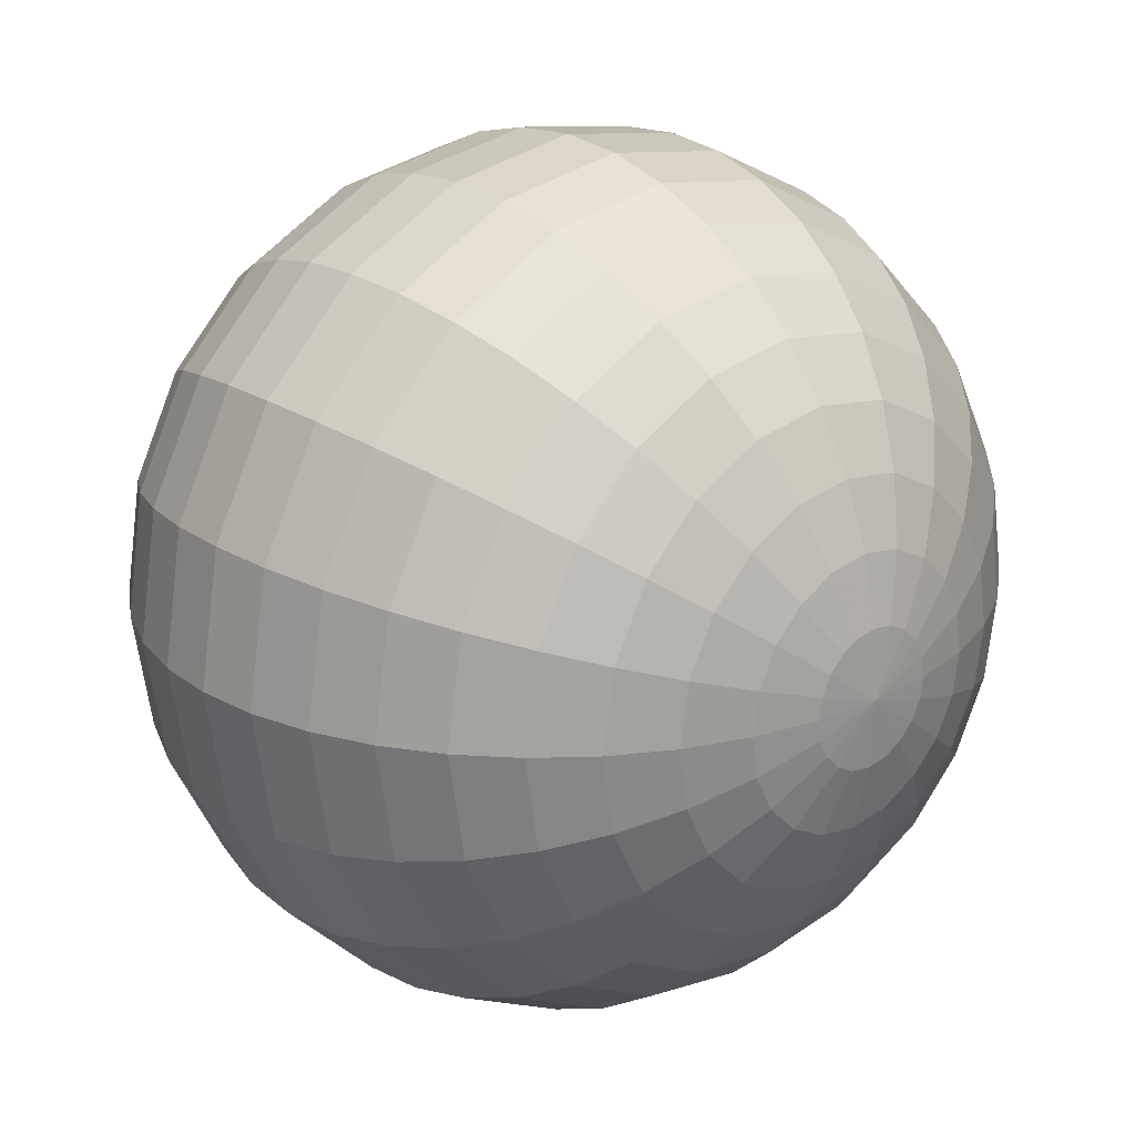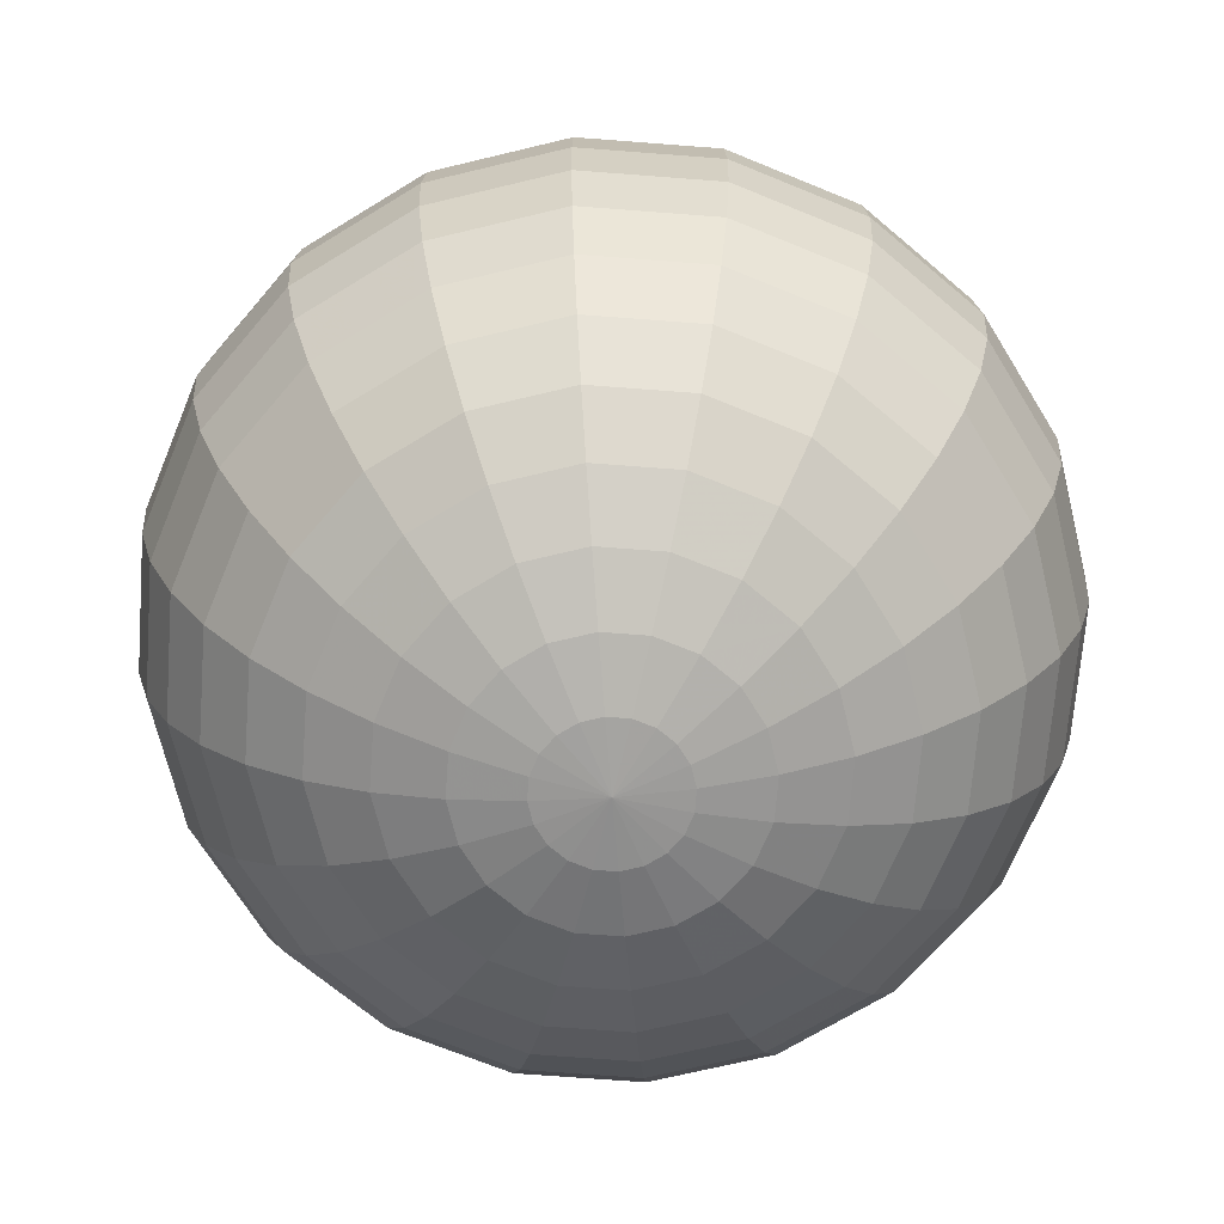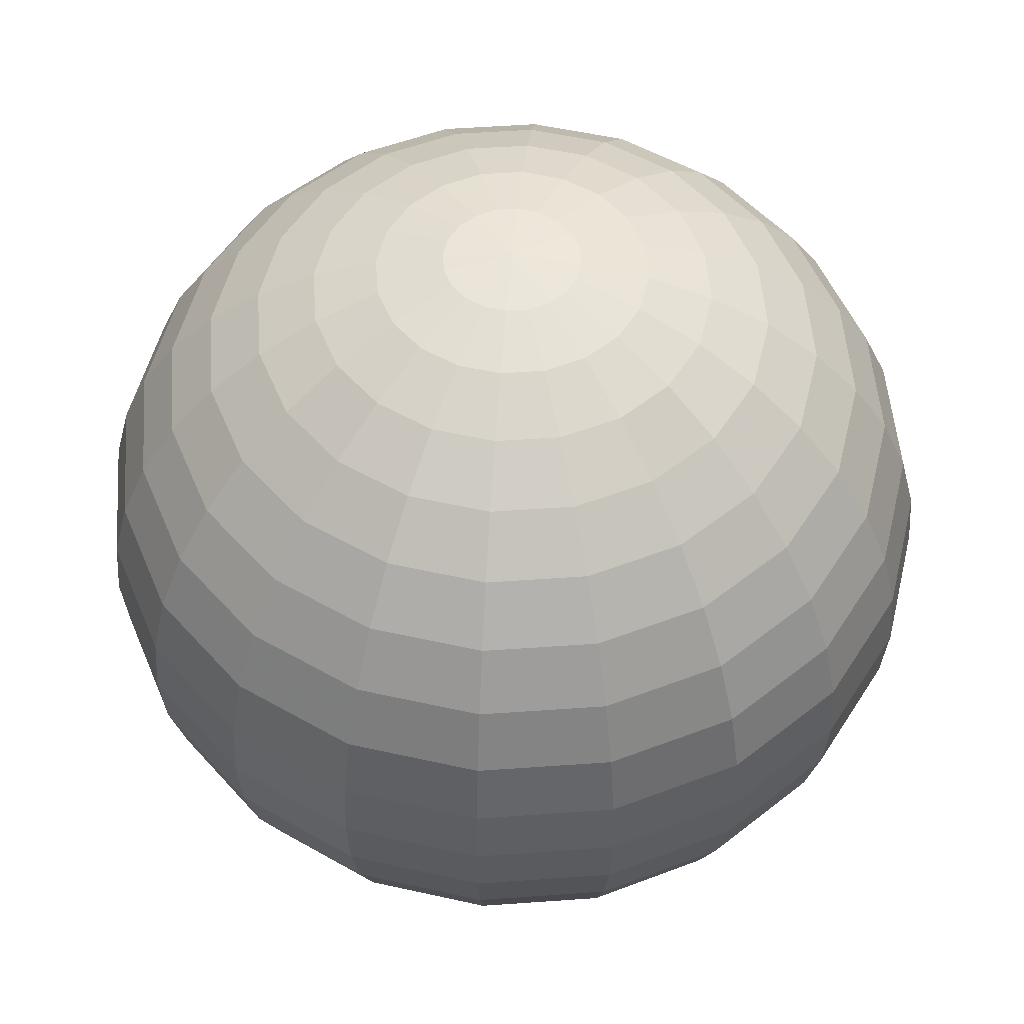
<metadata>
{"format":"obj","ext":"obj","renderer":"f3d","projection":"perspective","resolution":1024,"background":"white","views":[{"elev":22.6,"azim":-41.7,"up":"+Z"},{"elev":-68.9,"azim":76.6,"up":"+Y"},{"elev":52.5,"azim":94.6,"up":"+Y"}]}
</metadata>
<code>
v 0.1539 3.823 -0.05
v 0.1309 3.823 -0.0951
v 0.0951 3.823 -0.1309
v 0.05 3.823 -0.1539
v 0 3.823 -0.1618
v -0.05 3.823 -0.1539
v -0.0951 3.823 -0.1309
v -0.1309 3.823 -0.0951
v -0.1539 3.823 -0.05
v -0.1618 3.823 0
v -0.1539 3.823 0.05
v -0.1309 3.823 0.0951
v -0.0951 3.823 0.1309
v -0.05 3.823 0.1539
v -0 3.823 0.1618
v 0.05 3.823 0.1539
v 0.0951 3.823 0.1309
v 0.1309 3.823 0.0951
v 0.1539 3.823 0.05
v 0.1618 3.823 0
v 0.304 3.859 -0.09876
v 0.2586 3.859 -0.1879
v 0.1879 3.859 -0.2586
v 0.09876 3.859 -0.304
v 0 3.859 -0.3196
v -0.09876 3.859 -0.304
v -0.1879 3.859 -0.2586
v -0.2586 3.859 -0.1879
v -0.304 3.859 -0.09876
v -0.3196 3.859 0
v -0.304 3.859 0.09876
v -0.2586 3.859 0.1879
v -0.1879 3.859 0.2586
v -0.09876 3.859 0.304
v -0 3.859 0.3196
v 0.09876 3.859 0.304
v 0.1879 3.859 0.2586
v 0.2586 3.859 0.1879
v 0.304 3.859 0.09876
v 0.3196 3.859 0
v 0.4466 3.918 -0.1451
v 0.3799 3.918 -0.276
v 0.276 3.918 -0.3799
v 0.1451 3.918 -0.4466
v 0 3.918 -0.4695
v -0.1451 3.918 -0.4466
v -0.276 3.918 -0.3799
v -0.3799 3.918 -0.276
v -0.4466 3.918 -0.1451
v -0.4695 3.918 0
v -0.4466 3.918 0.1451
v -0.3799 3.918 0.276
v -0.276 3.918 0.3799
v -0.1451 3.918 0.4466
v -0 3.918 0.4695
v 0.1451 3.918 0.4466
v 0.276 3.918 0.3799
v 0.3799 3.918 0.276
v 0.4466 3.918 0.1451
v 0.4695 3.918 0
v 0.5782 3.998 -0.1879
v 0.4918 3.998 -0.3573
v 0.3573 3.998 -0.4918
v 0.1879 3.998 -0.5782
v 0 3.998 -0.6079
v -0.1879 3.998 -0.5782
v -0.3573 3.998 -0.4918
v -0.4918 3.998 -0.3573
v -0.5782 3.998 -0.1879
v -0.6079 3.998 0
v -0.5782 3.998 0.1879
v -0.4918 3.998 0.3573
v -0.3573 3.998 0.4918
v -0.1879 3.998 0.5782
v -0 3.998 0.6079
v 0.1879 3.998 0.5782
v 0.3573 3.998 0.4918
v 0.4918 3.998 0.3573
v 0.5782 3.998 0.1879
v 0.6079 3.998 0
v 0.6955 4.098 -0.226
v 0.5917 4.098 -0.4299
v 0.4299 4.098 -0.5917
v 0.226 4.098 -0.6955
v 0 4.098 -0.7313
v -0.226 4.098 -0.6955
v -0.4299 4.098 -0.5917
v -0.5917 4.098 -0.4299
v -0.6955 4.098 -0.226
v -0.7313 4.098 0
v -0.6955 4.098 0.226
v -0.5917 4.098 0.4299
v -0.4299 4.098 0.5917
v -0.226 4.098 0.6955
v -0 4.098 0.7313
v 0.226 4.098 0.6955
v 0.4299 4.098 0.5917
v 0.5917 4.098 0.4299
v 0.6955 4.098 0.226
v 0.7313 4.098 0
v 0.7958 4.214 -0.2586
v 0.6769 4.214 -0.4918
v 0.4918 4.214 -0.6769
v 0.2586 4.214 -0.7958
v 0 4.214 -0.8367
v -0.2586 4.214 -0.7958
v -0.4918 4.214 -0.6769
v -0.6769 4.214 -0.4918
v -0.7958 4.214 -0.2586
v -0.8367 4.214 0
v -0.7958 4.214 0.2586
v -0.6769 4.214 0.4918
v -0.4918 4.214 0.6769
v -0.2586 4.214 0.7958
v -0 4.214 0.8367
v 0.2586 4.214 0.7958
v 0.4918 4.214 0.6769
v 0.6769 4.214 0.4918
v 0.7958 4.214 0.2586
v 0.8367 4.214 0
v 0.8764 4.345 -0.2848
v 0.7455 4.345 -0.5417
v 0.5417 4.345 -0.7455
v 0.2848 4.345 -0.8764
v 0 4.345 -0.9215
v -0.2848 4.345 -0.8764
v -0.5417 4.345 -0.7455
v -0.7455 4.345 -0.5417
v -0.8764 4.345 -0.2848
v -0.9215 4.345 0
v -0.8764 4.345 0.2848
v -0.7455 4.345 0.5417
v -0.5417 4.345 0.7455
v -0.2848 4.345 0.8764
v -0 4.345 0.9215
v 0.2848 4.345 0.8764
v 0.5417 4.345 0.7455
v 0.7455 4.345 0.5417
v 0.8764 4.345 0.2848
v 0.9215 4.345 0
v 0.9355 4.487 -0.304
v 0.7958 4.487 -0.5782
v 0.5782 4.487 -0.7958
v 0.304 4.487 -0.9355
v 0 4.487 -0.9836
v -0.304 4.487 -0.9355
v -0.5782 4.487 -0.7958
v -0.7958 4.487 -0.5782
v -0.9355 4.487 -0.304
v -0.9836 4.487 0
v -0.9355 4.487 0.304
v -0.7958 4.487 0.5782
v -0.5782 4.487 0.7958
v -0.304 4.487 0.9355
v -0 4.487 0.9836
v 0.304 4.487 0.9355
v 0.5782 4.487 0.7958
v 0.7958 4.487 0.5782
v 0.9355 4.487 0.304
v 0.9836 4.487 0
v 0.9715 4.636 -0.3157
v 0.8264 4.636 -0.6004
v 0.6004 4.636 -0.8264
v 0.3157 4.636 -0.9715
v 0 4.636 -1.022
v -0.3157 4.636 -0.9715
v -0.6004 4.636 -0.8264
v -0.8264 4.636 -0.6004
v -0.9715 4.636 -0.3157
v -1.022 4.636 0
v -0.9715 4.636 0.3157
v -0.8264 4.636 0.6004
v -0.6004 4.636 0.8264
v -0.3157 4.636 0.9715
v -0 4.636 1.022
v 0.3157 4.636 0.9715
v 0.6004 4.636 0.8264
v 0.8264 4.636 0.6004
v 0.9715 4.636 0.3157
v 1.022 4.636 0
v 0.9836 4.789 -0.3196
v 0.8367 4.789 -0.6079
v 0.6079 4.789 -0.8367
v 0.3196 4.789 -0.9836
v 0 4.789 -1.034
v -0.3196 4.789 -0.9836
v -0.6079 4.789 -0.8367
v -0.8367 4.789 -0.6079
v -0.9836 4.789 -0.3196
v -1.034 4.789 0
v -0.9836 4.789 0.3196
v -0.8367 4.789 0.6079
v -0.6079 4.789 0.8367
v -0.3196 4.789 0.9836
v -0 4.789 1.034
v 0.3196 4.789 0.9836
v 0.6079 4.789 0.8367
v 0.8367 4.789 0.6079
v 0.9836 4.789 0.3196
v 1.034 4.789 0
v 0.9715 4.941 -0.3157
v 0.8264 4.941 -0.6004
v 0.6004 4.941 -0.8264
v 0.3157 4.941 -0.9715
v 0 4.941 -1.022
v -0.3157 4.941 -0.9715
v -0.6004 4.941 -0.8264
v -0.8264 4.941 -0.6004
v -0.9715 4.941 -0.3157
v -1.022 4.941 0
v -0.9715 4.941 0.3157
v -0.8264 4.941 0.6004
v -0.6004 4.941 0.8264
v -0.3157 4.941 0.9715
v -0 4.941 1.022
v 0.3157 4.941 0.9715
v 0.6004 4.941 0.8264
v 0.8264 4.941 0.6004
v 0.9715 4.941 0.3157
v 1.022 4.941 0
v 0.9355 5.091 -0.304
v 0.7958 5.091 -0.5782
v 0.5782 5.091 -0.7958
v 0.304 5.091 -0.9355
v 0 5.091 -0.9836
v -0.304 5.091 -0.9355
v -0.5782 5.091 -0.7958
v -0.7958 5.091 -0.5782
v -0.9355 5.091 -0.304
v -0.9836 5.091 0
v -0.9355 5.091 0.304
v -0.7958 5.091 0.5782
v -0.5782 5.091 0.7958
v -0.304 5.091 0.9355
v -0 5.091 0.9836
v 0.304 5.091 0.9355
v 0.5782 5.091 0.7958
v 0.7958 5.091 0.5782
v 0.9355 5.091 0.304
v 0.9836 5.091 0
v 0.8764 5.232 -0.2848
v 0.7455 5.232 -0.5417
v 0.5417 5.232 -0.7455
v 0.2848 5.232 -0.8764
v 0 5.232 -0.9215
v -0.2848 5.232 -0.8764
v -0.5417 5.232 -0.7455
v -0.7455 5.232 -0.5417
v -0.8764 5.232 -0.2848
v -0.9215 5.232 0
v -0.8764 5.232 0.2848
v -0.7455 5.232 0.5417
v -0.5417 5.232 0.7455
v -0.2848 5.232 0.8764
v -0 5.232 0.9215
v 0.2848 5.232 0.8764
v 0.5417 5.232 0.7455
v 0.7455 5.232 0.5417
v 0.8764 5.232 0.2848
v 0.9215 5.232 0
v 0.7958 5.363 -0.2586
v 0.6769 5.363 -0.4918
v 0.4918 5.363 -0.6769
v 0.2586 5.363 -0.7958
v 0 5.363 -0.8367
v -0.2586 5.363 -0.7958
v -0.4918 5.363 -0.6769
v -0.6769 5.363 -0.4918
v -0.7958 5.363 -0.2586
v -0.8367 5.363 0
v -0.7958 5.363 0.2586
v -0.6769 5.363 0.4918
v -0.4918 5.363 0.6769
v -0.2586 5.363 0.7958
v -0 5.363 0.8367
v 0.2586 5.363 0.7958
v 0.4918 5.363 0.6769
v 0.6769 5.363 0.4918
v 0.7958 5.363 0.2586
v 0.8367 5.363 0
v 0.6955 5.48 -0.226
v 0.5917 5.48 -0.4299
v 0.4299 5.48 -0.5917
v 0.226 5.48 -0.6955
v 0 5.48 -0.7313
v -0.226 5.48 -0.6955
v -0.4299 5.48 -0.5917
v -0.5917 5.48 -0.4299
v -0.6955 5.48 -0.226
v -0.7313 5.48 0
v -0.6955 5.48 0.226
v -0.5917 5.48 0.4299
v -0.4299 5.48 0.5917
v -0.226 5.48 0.6955
v -0 5.48 0.7313
v 0.226 5.48 0.6955
v 0.4299 5.48 0.5917
v 0.5917 5.48 0.4299
v 0.6955 5.48 0.226
v 0.7313 5.48 0
v 0.5782 5.579 -0.1879
v 0.4918 5.579 -0.3573
v 0.3573 5.579 -0.4918
v 0.1879 5.579 -0.5782
v 0 5.579 -0.6079
v -0.1879 5.579 -0.5782
v -0.3573 5.579 -0.4918
v -0.4918 5.579 -0.3573
v -0.5782 5.579 -0.1879
v -0.6079 5.579 0
v -0.5782 5.579 0.1879
v -0.4918 5.579 0.3573
v -0.3573 5.579 0.4918
v -0.1879 5.579 0.5782
v -0 5.579 0.6079
v 0.1879 5.579 0.5782
v 0.3573 5.579 0.4918
v 0.4918 5.579 0.3573
v 0.5782 5.579 0.1879
v 0.6079 5.579 0
v 0.4466 5.659 -0.1451
v 0.3799 5.659 -0.276
v 0.276 5.659 -0.3799
v 0.1451 5.659 -0.4466
v 0 5.659 -0.4695
v -0.1451 5.659 -0.4466
v -0.276 5.659 -0.3799
v -0.3799 5.659 -0.276
v -0.4466 5.659 -0.1451
v -0.4695 5.659 0
v -0.4466 5.659 0.1451
v -0.3799 5.659 0.276
v -0.276 5.659 0.3799
v -0.1451 5.659 0.4466
v -0 5.659 0.4695
v 0.1451 5.659 0.4466
v 0.276 5.659 0.3799
v 0.3799 5.659 0.276
v 0.4466 5.659 0.1451
v 0.4695 5.659 0
v 0.304 5.718 -0.09876
v 0.2586 5.718 -0.1879
v 0.1879 5.718 -0.2586
v 0.09876 5.718 -0.304
v 0 5.718 -0.3196
v -0.09876 5.718 -0.304
v -0.1879 5.718 -0.2586
v -0.2586 5.718 -0.1879
v -0.304 5.718 -0.09876
v -0.3196 5.718 0
v -0.304 5.718 0.09876
v -0.2586 5.718 0.1879
v -0.1879 5.718 0.2586
v -0.09876 5.718 0.304
v -0 5.718 0.3196
v 0.09876 5.718 0.304
v 0.1879 5.718 0.2586
v 0.2586 5.718 0.1879
v 0.304 5.718 0.09876
v 0.3196 5.718 0
v 0.1539 5.754 -0.05
v 0.1309 5.754 -0.0951
v 0.0951 5.754 -0.1309
v 0.05 5.754 -0.1539
v 0 5.754 -0.1618
v -0.05 5.754 -0.1539
v -0.0951 5.754 -0.1309
v -0.1309 5.754 -0.0951
v -0.1539 5.754 -0.05
v -0.1618 5.754 0
v -0.1539 5.754 0.05
v -0.1309 5.754 0.0951
v -0.0951 5.754 0.1309
v -0.05 5.754 0.1539
v -0 5.754 0.1618
v 0.05 5.754 0.1539
v 0.0951 5.754 0.1309
v 0.1309 5.754 0.0951
v 0.1539 5.754 0.05
v 0.1618 5.754 0
v 0 3.811 0
v 0 5.766 0
f 1 2 22 21
f 2 3 23 22
f 3 4 24 23
f 4 5 25 24
f 5 6 26 25
f 6 7 27 26
f 7 8 28 27
f 8 9 29 28
f 9 10 30 29
f 10 11 31 30
f 11 12 32 31
f 12 13 33 32
f 13 14 34 33
f 14 15 35 34
f 15 16 36 35
f 16 17 37 36
f 17 18 38 37
f 18 19 39 38
f 19 20 40 39
f 20 1 21 40
f 21 22 42 41
f 22 23 43 42
f 23 24 44 43
f 24 25 45 44
f 25 26 46 45
f 26 27 47 46
f 27 28 48 47
f 28 29 49 48
f 29 30 50 49
f 30 31 51 50
f 31 32 52 51
f 32 33 53 52
f 33 34 54 53
f 34 35 55 54
f 35 36 56 55
f 36 37 57 56
f 37 38 58 57
f 38 39 59 58
f 39 40 60 59
f 40 21 41 60
f 41 42 62 61
f 42 43 63 62
f 43 44 64 63
f 44 45 65 64
f 45 46 66 65
f 46 47 67 66
f 47 48 68 67
f 48 49 69 68
f 49 50 70 69
f 50 51 71 70
f 51 52 72 71
f 52 53 73 72
f 53 54 74 73
f 54 55 75 74
f 55 56 76 75
f 56 57 77 76
f 57 58 78 77
f 58 59 79 78
f 59 60 80 79
f 60 41 61 80
f 61 62 82 81
f 62 63 83 82
f 63 64 84 83
f 64 65 85 84
f 65 66 86 85
f 66 67 87 86
f 67 68 88 87
f 68 69 89 88
f 69 70 90 89
f 70 71 91 90
f 71 72 92 91
f 72 73 93 92
f 73 74 94 93
f 74 75 95 94
f 75 76 96 95
f 76 77 97 96
f 77 78 98 97
f 78 79 99 98
f 79 80 100 99
f 80 61 81 100
f 81 82 102 101
f 82 83 103 102
f 83 84 104 103
f 84 85 105 104
f 85 86 106 105
f 86 87 107 106
f 87 88 108 107
f 88 89 109 108
f 89 90 110 109
f 90 91 111 110
f 91 92 112 111
f 92 93 113 112
f 93 94 114 113
f 94 95 115 114
f 95 96 116 115
f 96 97 117 116
f 97 98 118 117
f 98 99 119 118
f 99 100 120 119
f 100 81 101 120
f 101 102 122 121
f 102 103 123 122
f 103 104 124 123
f 104 105 125 124
f 105 106 126 125
f 106 107 127 126
f 107 108 128 127
f 108 109 129 128
f 109 110 130 129
f 110 111 131 130
f 111 112 132 131
f 112 113 133 132
f 113 114 134 133
f 114 115 135 134
f 115 116 136 135
f 116 117 137 136
f 117 118 138 137
f 118 119 139 138
f 119 120 140 139
f 120 101 121 140
f 121 122 142 141
f 122 123 143 142
f 123 124 144 143
f 124 125 145 144
f 125 126 146 145
f 126 127 147 146
f 127 128 148 147
f 128 129 149 148
f 129 130 150 149
f 130 131 151 150
f 131 132 152 151
f 132 133 153 152
f 133 134 154 153
f 134 135 155 154
f 135 136 156 155
f 136 137 157 156
f 137 138 158 157
f 138 139 159 158
f 139 140 160 159
f 140 121 141 160
f 141 142 162 161
f 142 143 163 162
f 143 144 164 163
f 144 145 165 164
f 145 146 166 165
f 146 147 167 166
f 147 148 168 167
f 148 149 169 168
f 149 150 170 169
f 150 151 171 170
f 151 152 172 171
f 152 153 173 172
f 153 154 174 173
f 154 155 175 174
f 155 156 176 175
f 156 157 177 176
f 157 158 178 177
f 158 159 179 178
f 159 160 180 179
f 160 141 161 180
f 161 162 182 181
f 162 163 183 182
f 163 164 184 183
f 164 165 185 184
f 165 166 186 185
f 166 167 187 186
f 167 168 188 187
f 168 169 189 188
f 169 170 190 189
f 170 171 191 190
f 171 172 192 191
f 172 173 193 192
f 173 174 194 193
f 174 175 195 194
f 175 176 196 195
f 176 177 197 196
f 177 178 198 197
f 178 179 199 198
f 179 180 200 199
f 180 161 181 200
f 181 182 202 201
f 182 183 203 202
f 183 184 204 203
f 184 185 205 204
f 185 186 206 205
f 186 187 207 206
f 187 188 208 207
f 188 189 209 208
f 189 190 210 209
f 190 191 211 210
f 191 192 212 211
f 192 193 213 212
f 193 194 214 213
f 194 195 215 214
f 195 196 216 215
f 196 197 217 216
f 197 198 218 217
f 198 199 219 218
f 199 200 220 219
f 200 181 201 220
f 201 202 222 221
f 202 203 223 222
f 203 204 224 223
f 204 205 225 224
f 205 206 226 225
f 206 207 227 226
f 207 208 228 227
f 208 209 229 228
f 209 210 230 229
f 210 211 231 230
f 211 212 232 231
f 212 213 233 232
f 213 214 234 233
f 214 215 235 234
f 215 216 236 235
f 216 217 237 236
f 217 218 238 237
f 218 219 239 238
f 219 220 240 239
f 220 201 221 240
f 221 222 242 241
f 222 223 243 242
f 223 224 244 243
f 224 225 245 244
f 225 226 246 245
f 226 227 247 246
f 227 228 248 247
f 228 229 249 248
f 229 230 250 249
f 230 231 251 250
f 231 232 252 251
f 232 233 253 252
f 233 234 254 253
f 234 235 255 254
f 235 236 256 255
f 236 237 257 256
f 237 238 258 257
f 238 239 259 258
f 239 240 260 259
f 240 221 241 260
f 241 242 262 261
f 242 243 263 262
f 243 244 264 263
f 244 245 265 264
f 245 246 266 265
f 246 247 267 266
f 247 248 268 267
f 248 249 269 268
f 249 250 270 269
f 250 251 271 270
f 251 252 272 271
f 252 253 273 272
f 253 254 274 273
f 254 255 275 274
f 255 256 276 275
f 256 257 277 276
f 257 258 278 277
f 258 259 279 278
f 259 260 280 279
f 260 241 261 280
f 261 262 282 281
f 262 263 283 282
f 263 264 284 283
f 264 265 285 284
f 265 266 286 285
f 266 267 287 286
f 267 268 288 287
f 268 269 289 288
f 269 270 290 289
f 270 271 291 290
f 271 272 292 291
f 272 273 293 292
f 273 274 294 293
f 274 275 295 294
f 275 276 296 295
f 276 277 297 296
f 277 278 298 297
f 278 279 299 298
f 279 280 300 299
f 280 261 281 300
f 281 282 302 301
f 282 283 303 302
f 283 284 304 303
f 284 285 305 304
f 285 286 306 305
f 286 287 307 306
f 287 288 308 307
f 288 289 309 308
f 289 290 310 309
f 290 291 311 310
f 291 292 312 311
f 292 293 313 312
f 293 294 314 313
f 294 295 315 314
f 295 296 316 315
f 296 297 317 316
f 297 298 318 317
f 298 299 319 318
f 299 300 320 319
f 300 281 301 320
f 301 302 322 321
f 302 303 323 322
f 303 304 324 323
f 304 305 325 324
f 305 306 326 325
f 306 307 327 326
f 307 308 328 327
f 308 309 329 328
f 309 310 330 329
f 310 311 331 330
f 311 312 332 331
f 312 313 333 332
f 313 314 334 333
f 314 315 335 334
f 315 316 336 335
f 316 317 337 336
f 317 318 338 337
f 318 319 339 338
f 319 320 340 339
f 320 301 321 340
f 321 322 342 341
f 322 323 343 342
f 323 324 344 343
f 324 325 345 344
f 325 326 346 345
f 326 327 347 346
f 327 328 348 347
f 328 329 349 348
f 329 330 350 349
f 330 331 351 350
f 331 332 352 351
f 332 333 353 352
f 333 334 354 353
f 334 335 355 354
f 335 336 356 355
f 336 337 357 356
f 337 338 358 357
f 338 339 359 358
f 339 340 360 359
f 340 321 341 360
f 341 342 362 361
f 342 343 363 362
f 343 344 364 363
f 344 345 365 364
f 345 346 366 365
f 346 347 367 366
f 347 348 368 367
f 348 349 369 368
f 349 350 370 369
f 350 351 371 370
f 351 352 372 371
f 352 353 373 372
f 353 354 374 373
f 354 355 375 374
f 355 356 376 375
f 356 357 377 376
f 357 358 378 377
f 358 359 379 378
f 359 360 380 379
f 360 341 361 380
f 2 1 381
f 3 2 381
f 4 3 381
f 5 4 381
f 6 5 381
f 7 6 381
f 8 7 381
f 9 8 381
f 10 9 381
f 11 10 381
f 12 11 381
f 13 12 381
f 14 13 381
f 15 14 381
f 16 15 381
f 17 16 381
f 18 17 381
f 19 18 381
f 20 19 381
f 1 20 381
f 361 362 382
f 362 363 382
f 363 364 382
f 364 365 382
f 365 366 382
f 366 367 382
f 367 368 382
f 368 369 382
f 369 370 382
f 370 371 382
f 371 372 382
f 372 373 382
f 373 374 382
f 374 375 382
f 375 376 382
f 376 377 382
f 377 378 382
f 378 379 382
f 379 380 382
f 380 361 382

</code>
